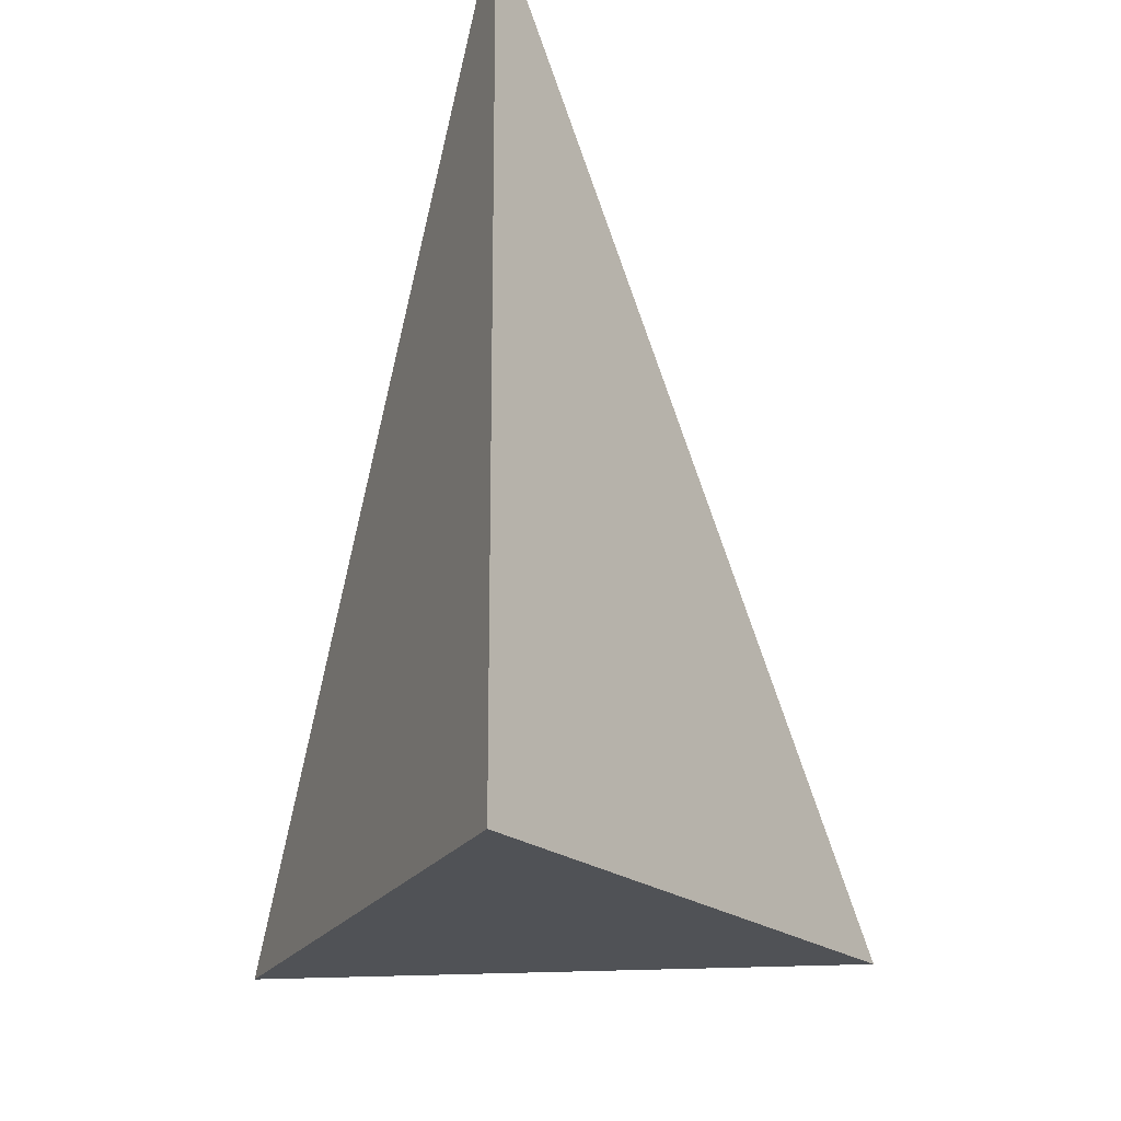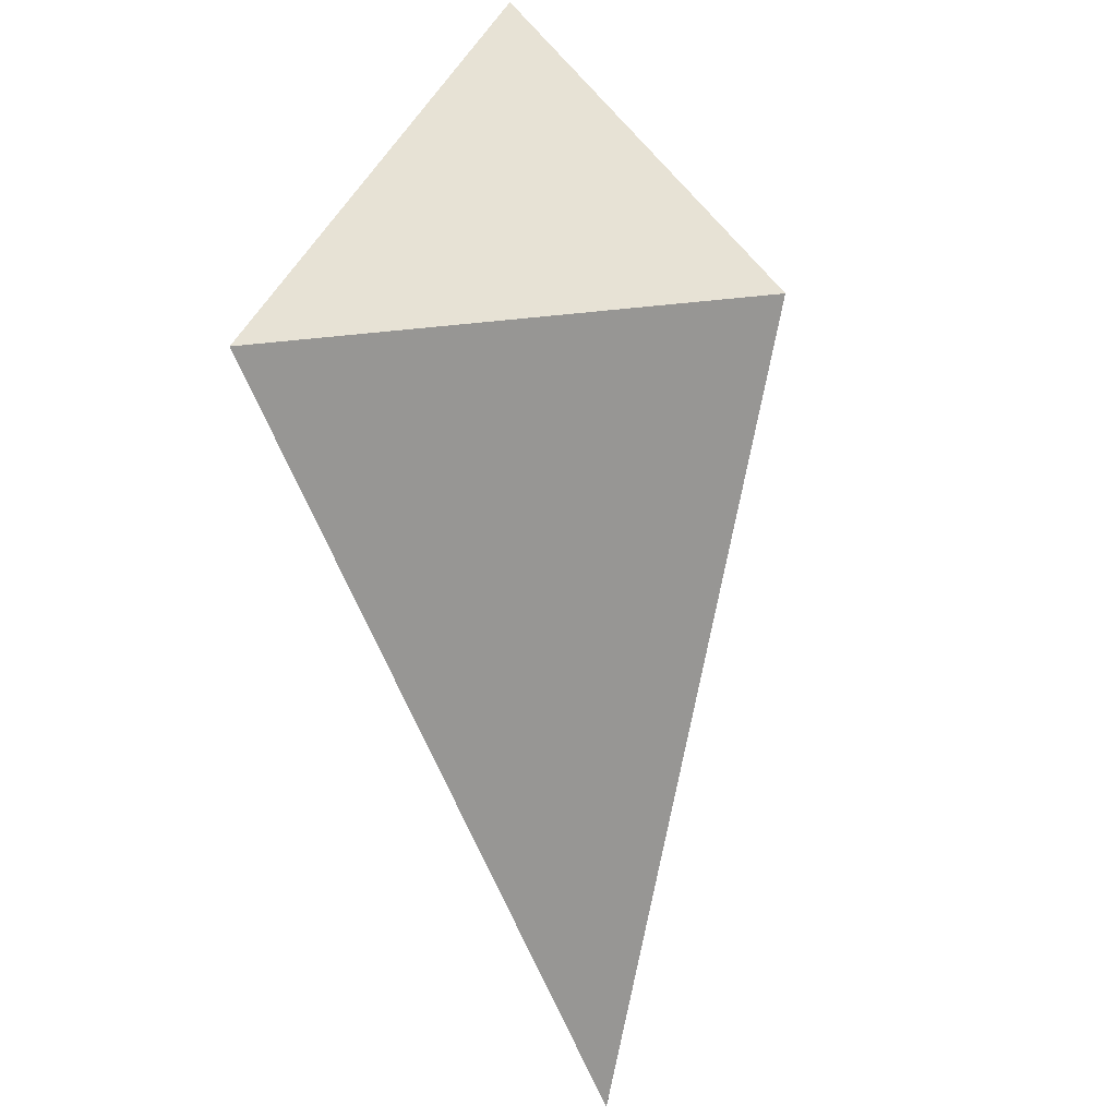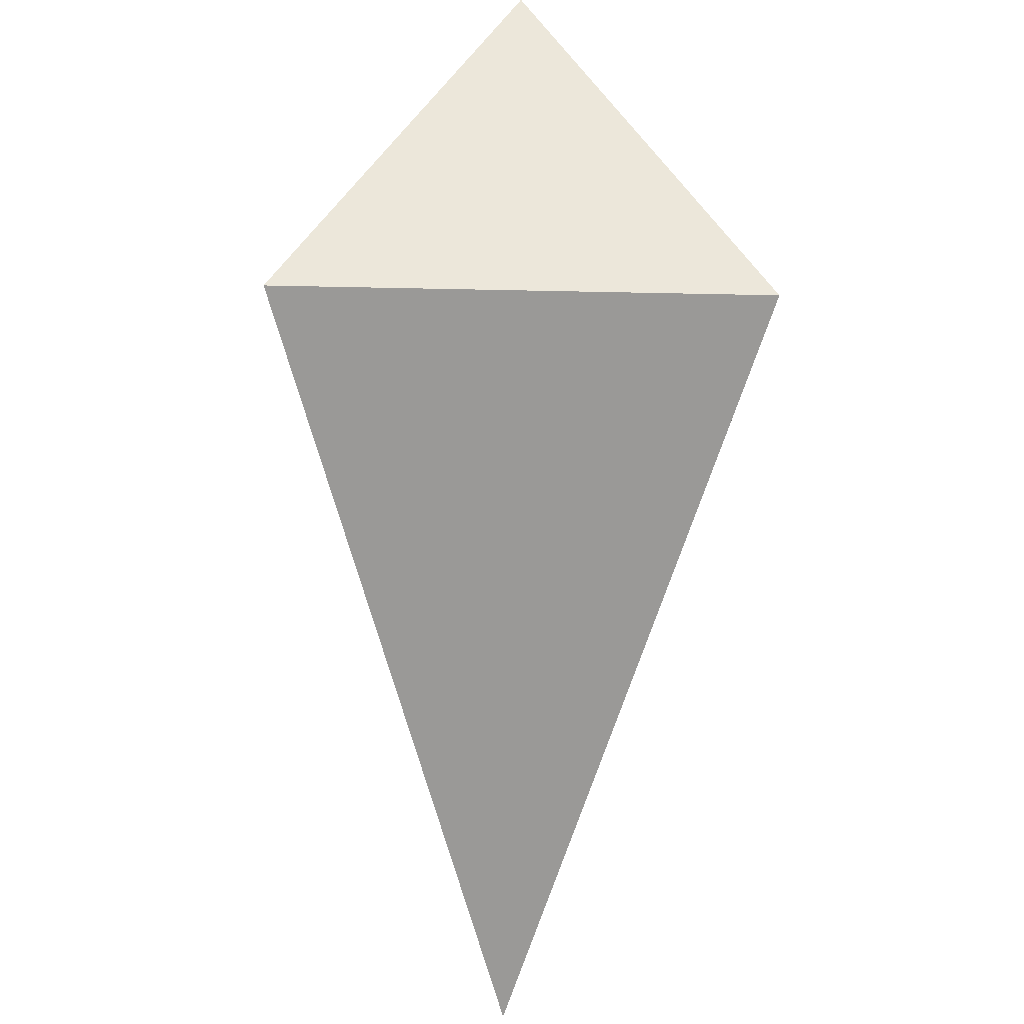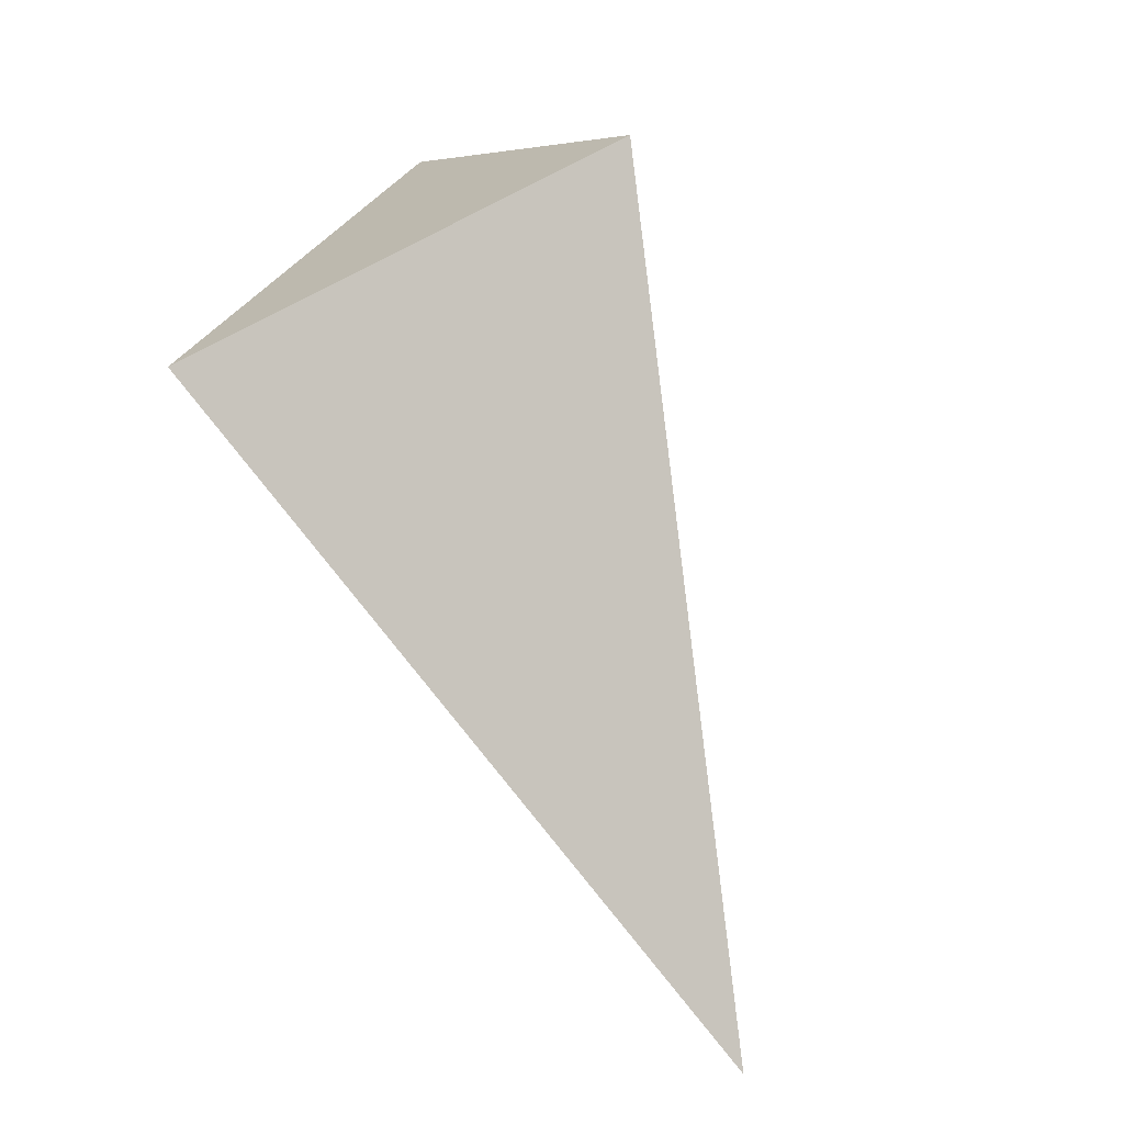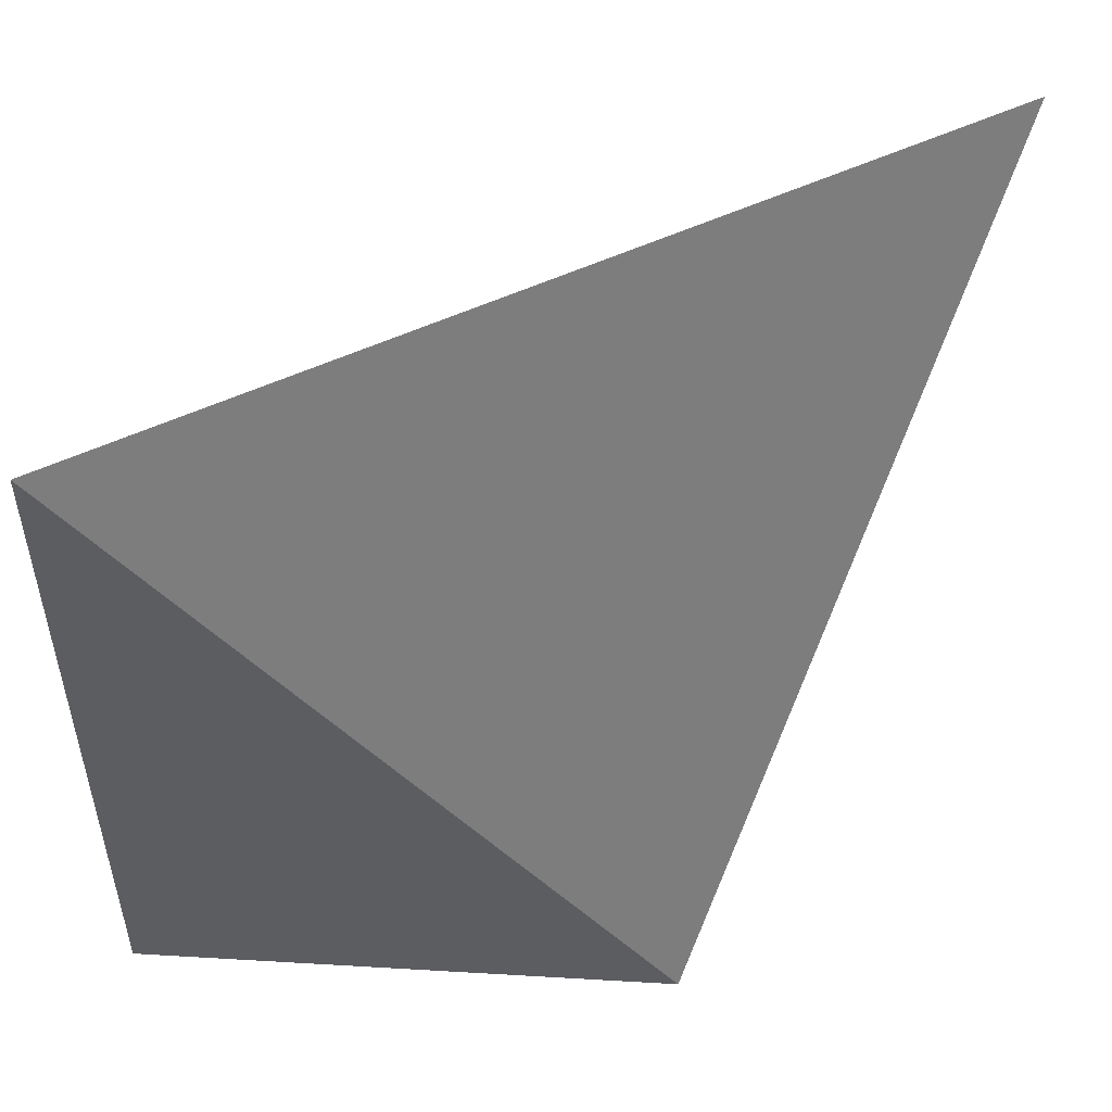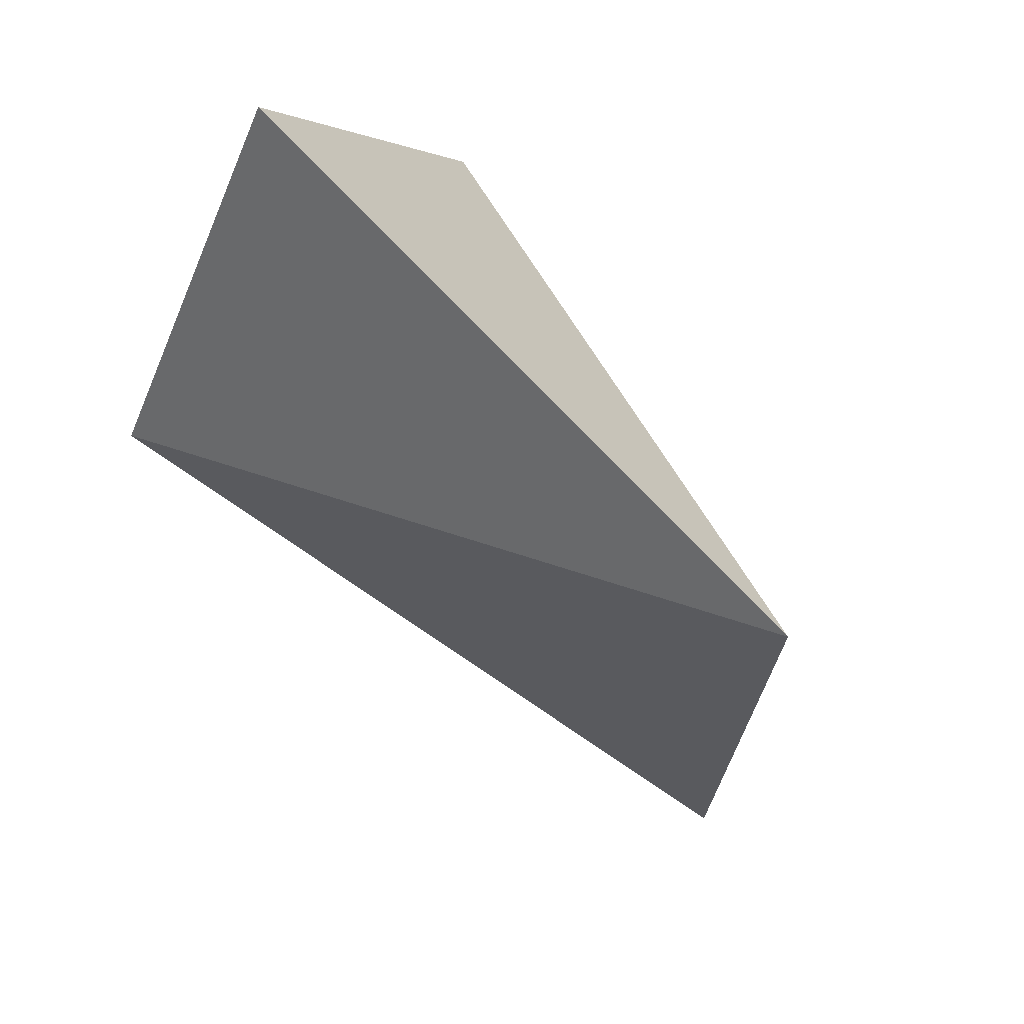
<metadata>
{"format":"obj","ext":"obj","renderer":"f3d","projection":"perspective","resolution":1024,"background":"white","views":[{"elev":-20.9,"azim":-173.6,"up":"+Z"},{"elev":-37.2,"azim":-172.1,"up":"+Y"},{"elev":-37.4,"azim":178.4,"up":"+Y"},{"elev":-69.0,"azim":-153.2,"up":"+Y"},{"elev":53.7,"azim":-116.4,"up":"+Z"},{"elev":71.5,"azim":-42.8,"up":"+Y"}]}
</metadata>
<code>
g default
v 2e-06 -3e-06 10.36
v 3.662 -6.343 10.36
v 0 -1e-06 20.72
v -3.662 -6.343 10.36
v 0 -12.69 20.72
g pSolid19 group1
f 3 2 1
f 4 3 1
f 2 4 1
f 3 5 2
f 3 4 5
f 5 4 2

</code>
